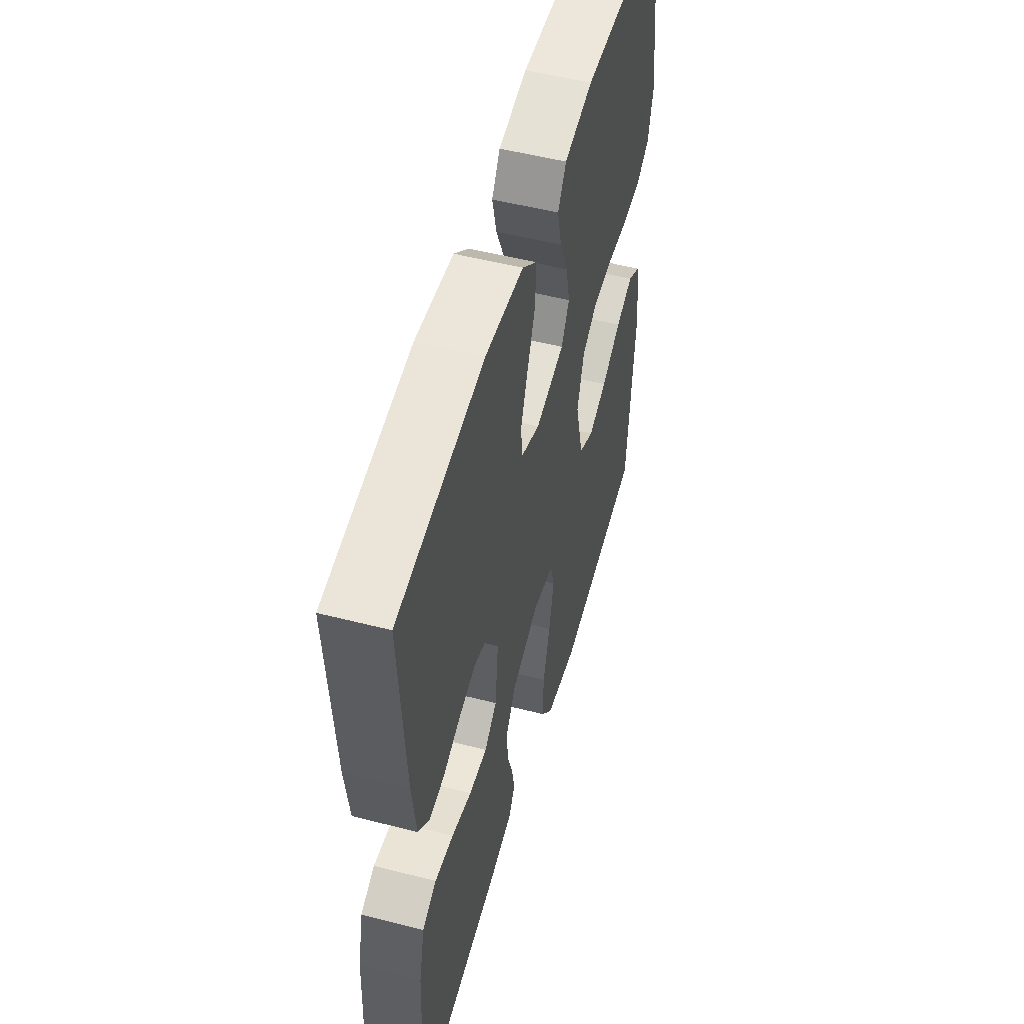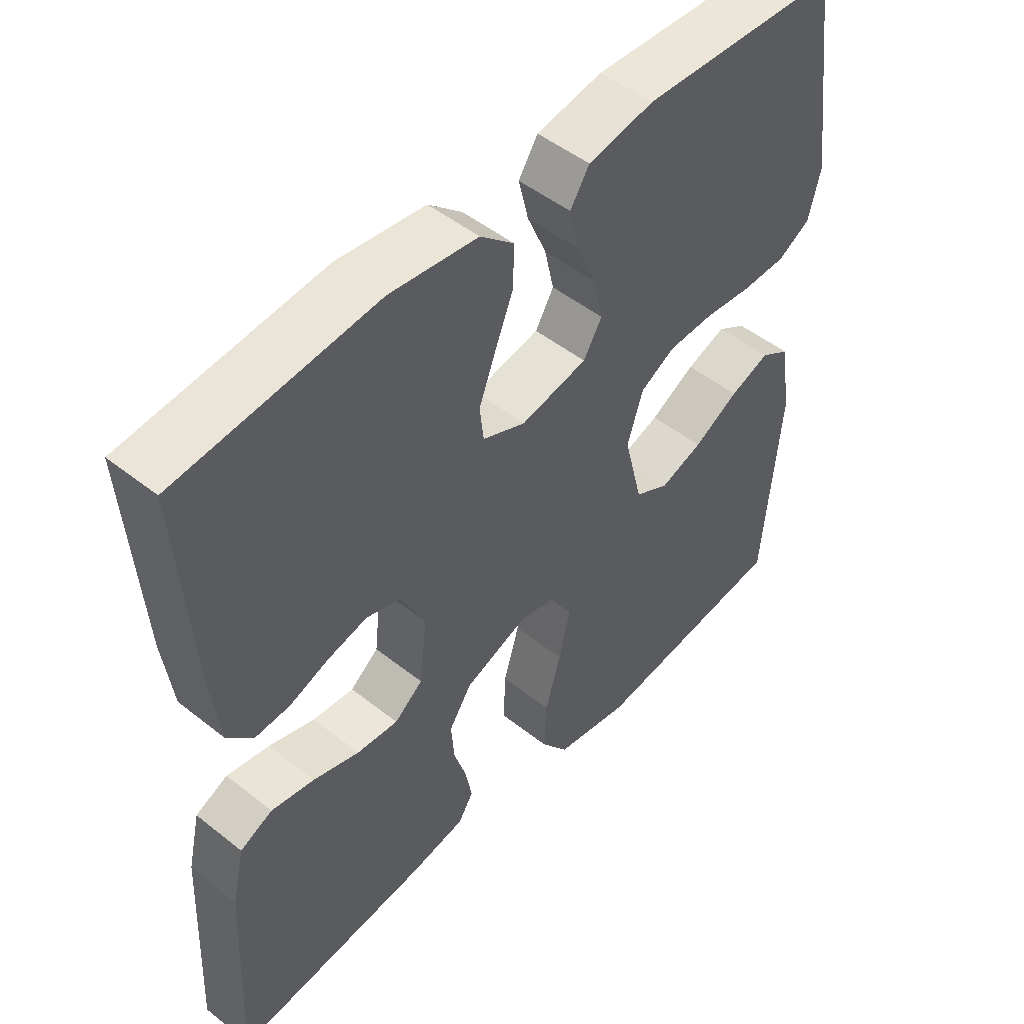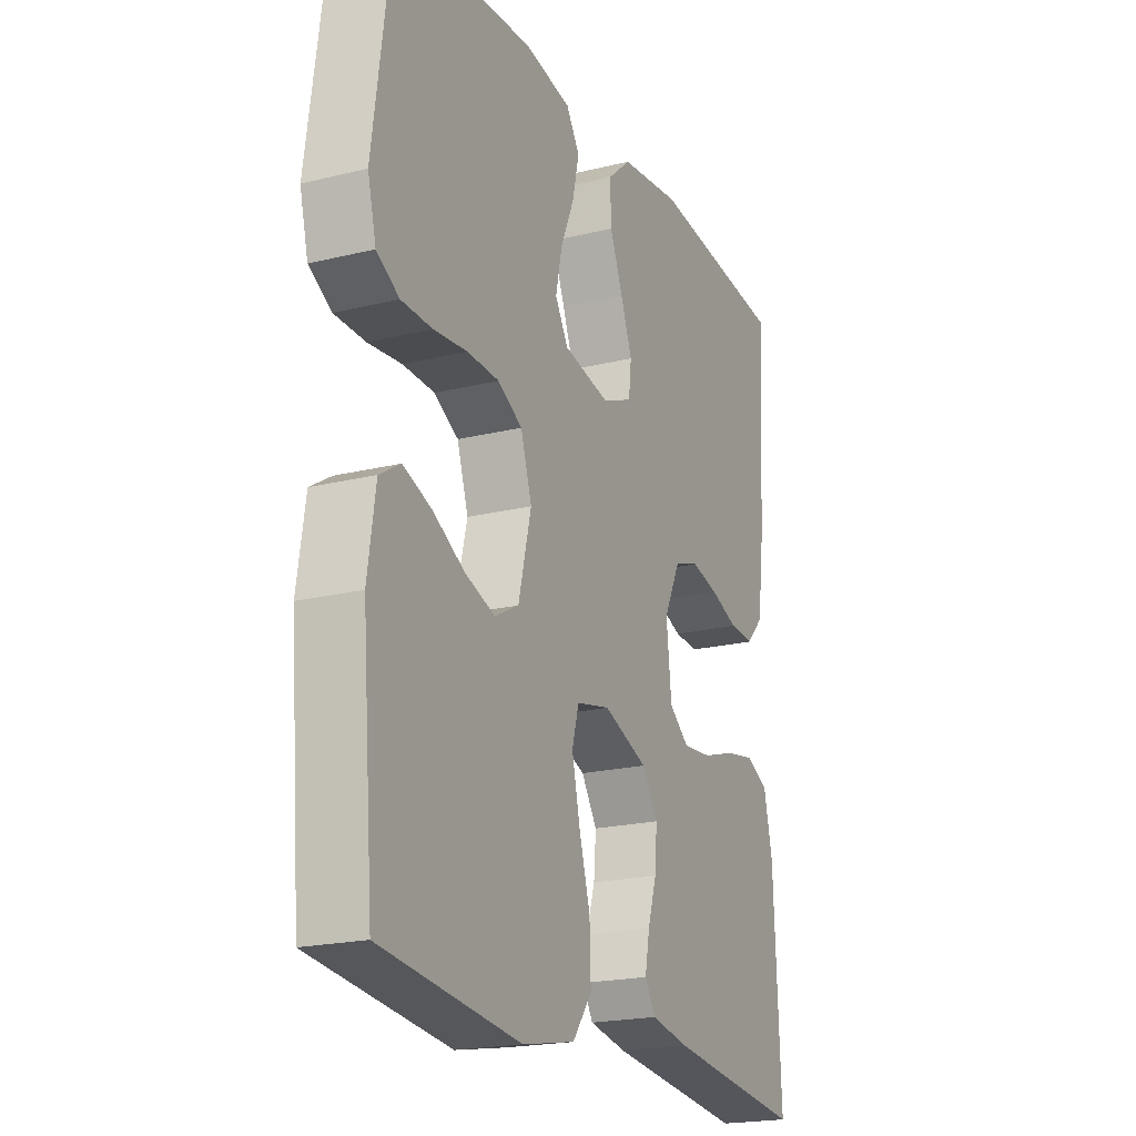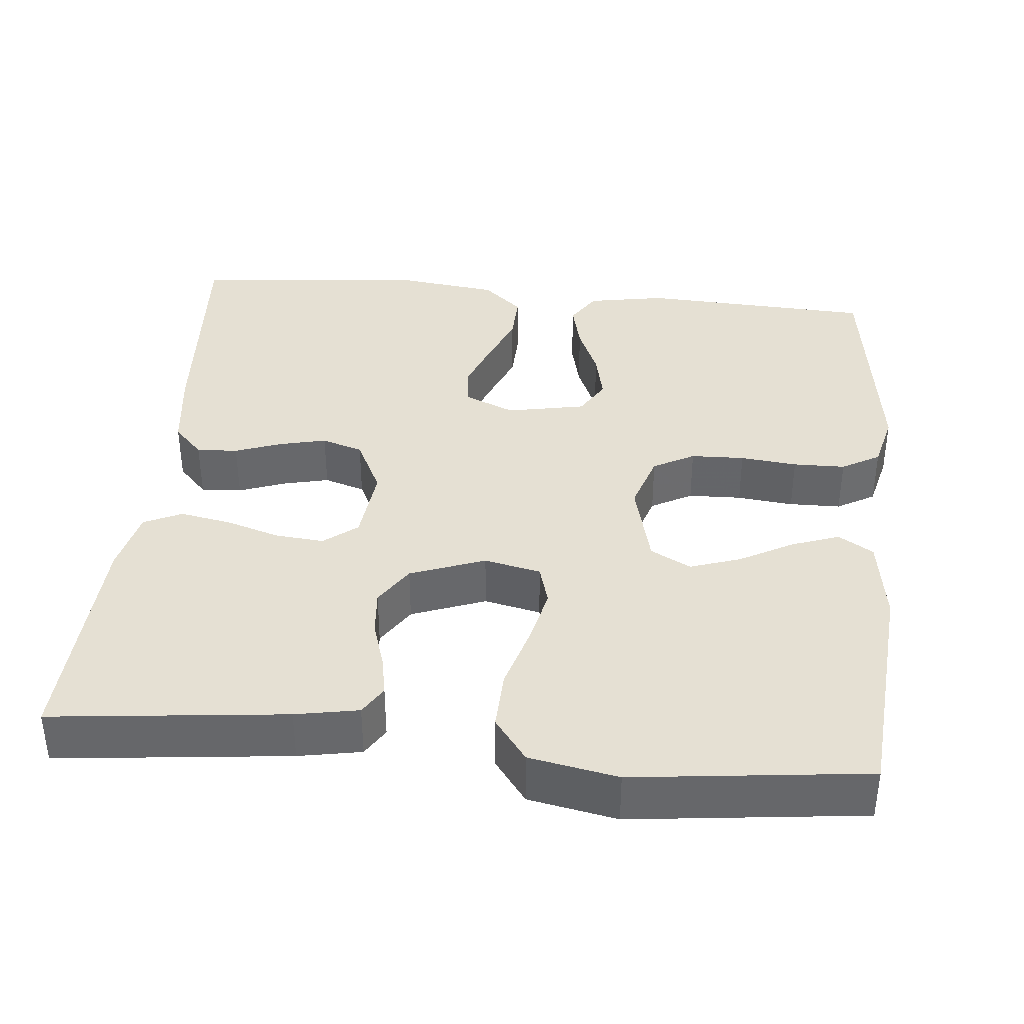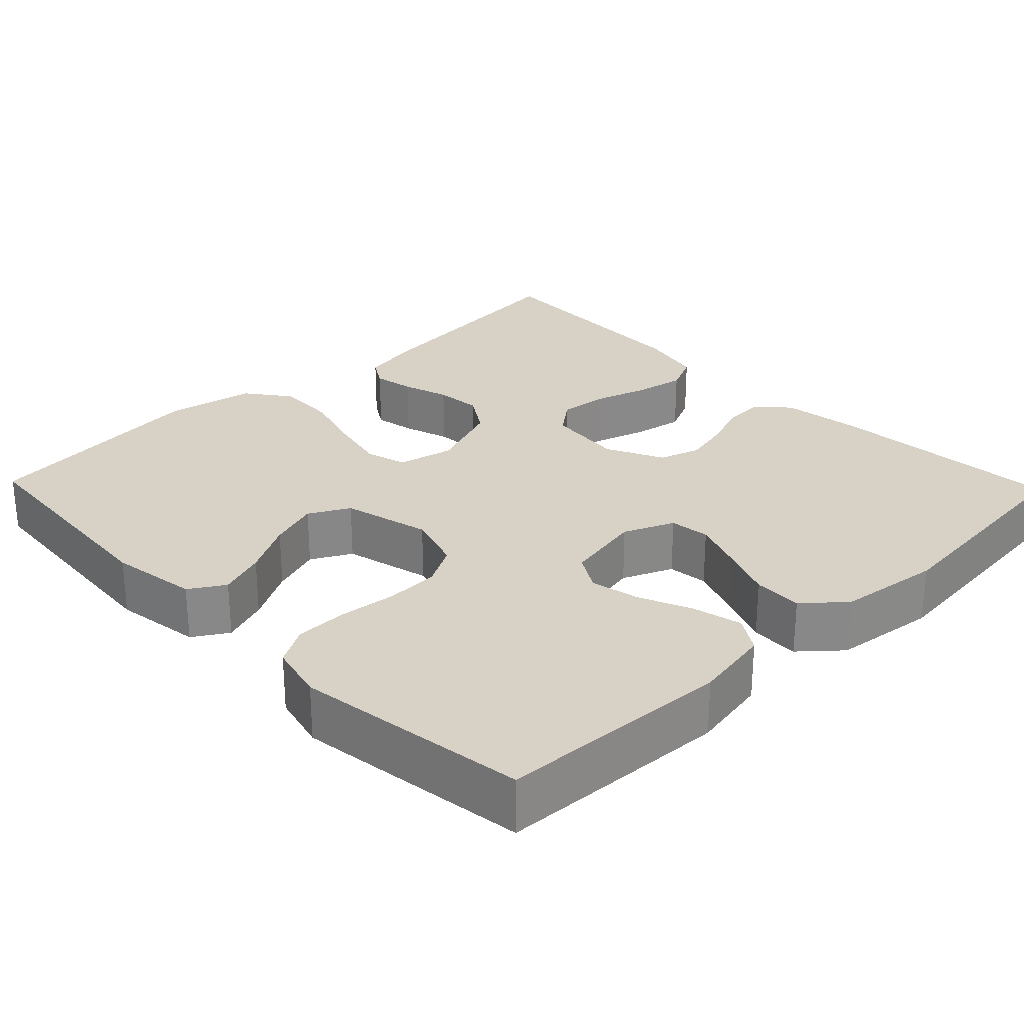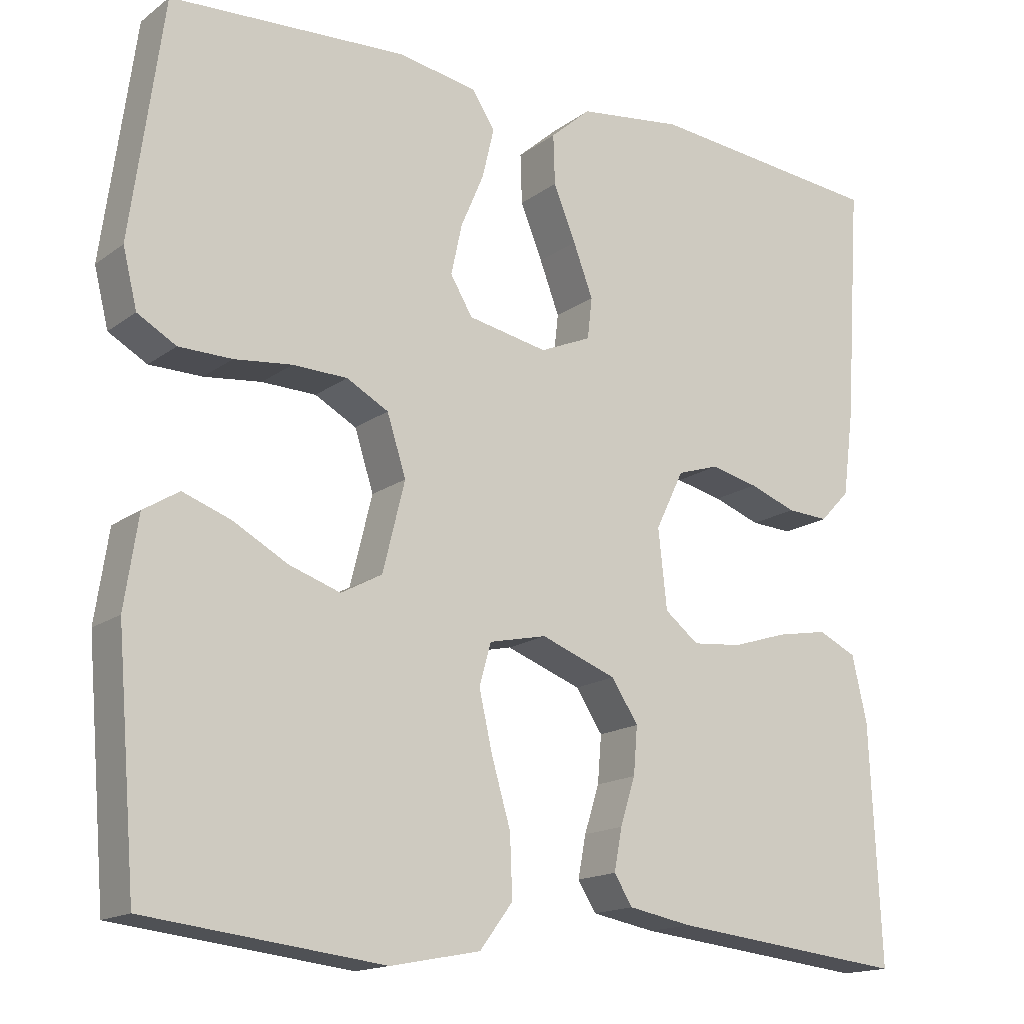
<metadata>
{"format":"obj","ext":"obj","renderer":"f3d","projection":"perspective","resolution":1024,"background":"white","views":[{"elev":52.8,"azim":105.4,"up":"+Z"},{"elev":49.2,"azim":131.3,"up":"+Z"},{"elev":-20.5,"azim":-65.9,"up":"+Z"},{"elev":37.9,"azim":-174.5,"up":"+Y"},{"elev":27.4,"azim":-44.0,"up":"+Y"},{"elev":-15.9,"azim":-34.3,"up":"+Z"}]}
</metadata>
<code>
v -0.5 0.07 -0.5
v -0.525 0.07 -0.2
v -0.508 0.07 -0.087
v -0.463 0.07 -0.059
v -0.402 0.07 -0.081
v -0.333 0.07 -0.119
v -0.268 0.07 -0.141
v -0.216 0.07 -0.113
v -0.188 0.07 0
v -0.212 0.07 0.075
v -0.265 0.07 0.104
v -0.334 0.07 0.106
v -0.407 0.07 0.098
v -0.474 0.07 0.099
v -0.523 0.07 0.127
v -0.541 0.07 0.2
v -0.5 0.07 0.5
v -0.2 0.07 0.515
v -0.1 0.07 0.497
v -0.071 0.07 0.452
v -0.086 0.07 0.389
v -0.115 0.07 0.321
v -0.129 0.07 0.257
v -0.101 0.07 0.21
v 0 0.07 0.19
v 0.065 0.07 0.218
v 0.071 0.07 0.27
v 0.046 0.07 0.336
v 0.018 0.07 0.405
v 0.016 0.07 0.468
v 0.067 0.07 0.513
v 0.2 0.07 0.53
v 0.5 0.07 0.5
v 0.48 0.07 0.2
v 0.466 0.07 0.092
v 0.428 0.07 0.052
v 0.375 0.07 0.055
v 0.315 0.07 0.077
v 0.255 0.07 0.091
v 0.202 0.07 0.074
v 0.166 0.07 0
v 0.177 0.07 -0.1
v 0.22 0.07 -0.134
v 0.283 0.07 -0.128
v 0.353 0.07 -0.106
v 0.418 0.07 -0.094
v 0.467 0.07 -0.117
v 0.486 0.07 -0.2
v 0.5 0.07 -0.5
v 0.2 0.07 -0.467
v 0.119 0.07 -0.452
v 0.096 0.07 -0.415
v 0.106 0.07 -0.362
v 0.125 0.07 -0.302
v 0.13 0.07 -0.242
v 0.096 0.07 -0.19
v 0 0.07 -0.154
v -0.073 0.07 -0.17
v -0.088 0.07 -0.223
v -0.071 0.07 -0.298
v -0.047 0.07 -0.38
v -0.044 0.07 -0.457
v -0.086 0.07 -0.513
v -0.2 0.07 -0.535
v -0.5 0 -0.5
v -0.525 0 -0.2
v -0.508 0 -0.087
v -0.463 0 -0.059
v -0.402 0 -0.081
v -0.333 0 -0.119
v -0.268 0 -0.141
v -0.216 0 -0.113
v -0.188 0 0
v -0.212 0 0.075
v -0.265 0 0.104
v -0.334 0 0.106
v -0.407 0 0.098
v -0.474 0 0.099
v -0.523 0 0.127
v -0.541 0 0.2
v -0.5 0 0.5
v -0.2 0 0.515
v -0.1 0 0.497
v -0.071 0 0.452
v -0.086 0 0.389
v -0.115 0 0.321
v -0.129 0 0.257
v -0.101 0 0.21
v 0 0 0.19
v 0.065 0 0.218
v 0.071 0 0.27
v 0.046 0 0.336
v 0.018 0 0.405
v 0.016 0 0.468
v 0.067 0 0.513
v 0.2 0 0.53
v 0.5 0 0.5
v 0.48 0 0.2
v 0.466 0 0.092
v 0.428 0 0.052
v 0.375 0 0.055
v 0.315 0 0.077
v 0.255 0 0.091
v 0.202 0 0.074
v 0.166 0 0
v 0.177 0 -0.1
v 0.22 0 -0.134
v 0.283 0 -0.128
v 0.353 0 -0.106
v 0.418 0 -0.094
v 0.467 0 -0.117
v 0.486 0 -0.2
v 0.5 0 -0.5
v 0.2 0 -0.467
v 0.119 0 -0.452
v 0.096 0 -0.415
v 0.106 0 -0.362
v 0.125 0 -0.302
v 0.13 0 -0.242
v 0.096 0 -0.19
v 0 0 -0.154
v -0.073 0 -0.17
v -0.088 0 -0.223
v -0.071 0 -0.298
v -0.047 0 -0.38
v -0.044 0 -0.457
v -0.086 0 -0.513
v -0.2 0 -0.535
f 60 61 62 63
f 59 60 63 64
f 58 59 64 1
f 51 52 53 54
f 51 54 55
f 50 51 55
f 49 50 55
f 48 49 55 56
f 44 45 46 47
f 43 44 47 48
f 35 36 37 38
f 35 38 39
f 34 35 39
f 33 34 39 40
f 31 32 33 40
f 28 29 30 31
f 27 28 31 40
f 19 20 21 22
f 19 22 23
f 18 19 23
f 17 18 23
f 16 17 23 24
f 12 13 14 15
f 11 12 15 16
f 3 4 5 6
f 3 6 7
f 2 3 7
f 58 1 2 7
f 57 58 7 8
f 43 48 56 57
f 42 43 57 8
f 41 42 8 9
f 26 27 40 41
f 25 26 41 9
f 11 16 24 25
f 10 11 25
f 9 10 25
f 127 126 125 124
f 128 127 124 123
f 65 128 123 122
f 118 117 116 115
f 119 118 115
f 119 115 114
f 119 114 113
f 120 119 113 112
f 111 110 109 108
f 112 111 108 107
f 102 101 100 99
f 103 102 99
f 103 99 98
f 104 103 98 97
f 104 97 96 95
f 95 94 93 92
f 104 95 92 91
f 86 85 84 83
f 87 86 83
f 87 83 82
f 87 82 81
f 88 87 81 80
f 79 78 77 76
f 80 79 76 75
f 70 69 68 67
f 71 70 67
f 71 67 66
f 71 66 65 122
f 72 71 122 121
f 121 120 112 107
f 72 121 107 106
f 73 72 106 105
f 105 104 91 90
f 73 105 90 89
f 89 88 80 75
f 89 75 74
f 89 74 73
f 1 65 66 2
f 2 66 67 3
f 3 67 68 4
f 4 68 69 5
f 5 69 70 6
f 6 70 71 7
f 7 71 72 8
f 8 72 73 9
f 9 73 74 10
f 10 74 75 11
f 11 75 76 12
f 12 76 77 13
f 13 77 78 14
f 14 78 79 15
f 15 79 80 16
f 16 80 81 17
f 17 81 82 18
f 18 82 83 19
f 19 83 84 20
f 20 84 85 21
f 21 85 86 22
f 22 86 87 23
f 23 87 88 24
f 24 88 89 25
f 25 89 90 26
f 26 90 91 27
f 27 91 92 28
f 28 92 93 29
f 29 93 94 30
f 30 94 95 31
f 31 95 96 32
f 32 96 97 33
f 33 97 98 34
f 34 98 99 35
f 35 99 100 36
f 36 100 101 37
f 37 101 102 38
f 38 102 103 39
f 39 103 104 40
f 40 104 105 41
f 41 105 106 42
f 42 106 107 43
f 43 107 108 44
f 44 108 109 45
f 45 109 110 46
f 46 110 111 47
f 47 111 112 48
f 48 112 113 49
f 49 113 114 50
f 50 114 115 51
f 51 115 116 52
f 52 116 117 53
f 53 117 118 54
f 54 118 119 55
f 55 119 120 56
f 56 120 121 57
f 57 121 122 58
f 58 122 123 59
f 59 123 124 60
f 60 124 125 61
f 61 125 126 62
f 62 126 127 63
f 63 127 128 64
f 64 128 65 1

</code>
